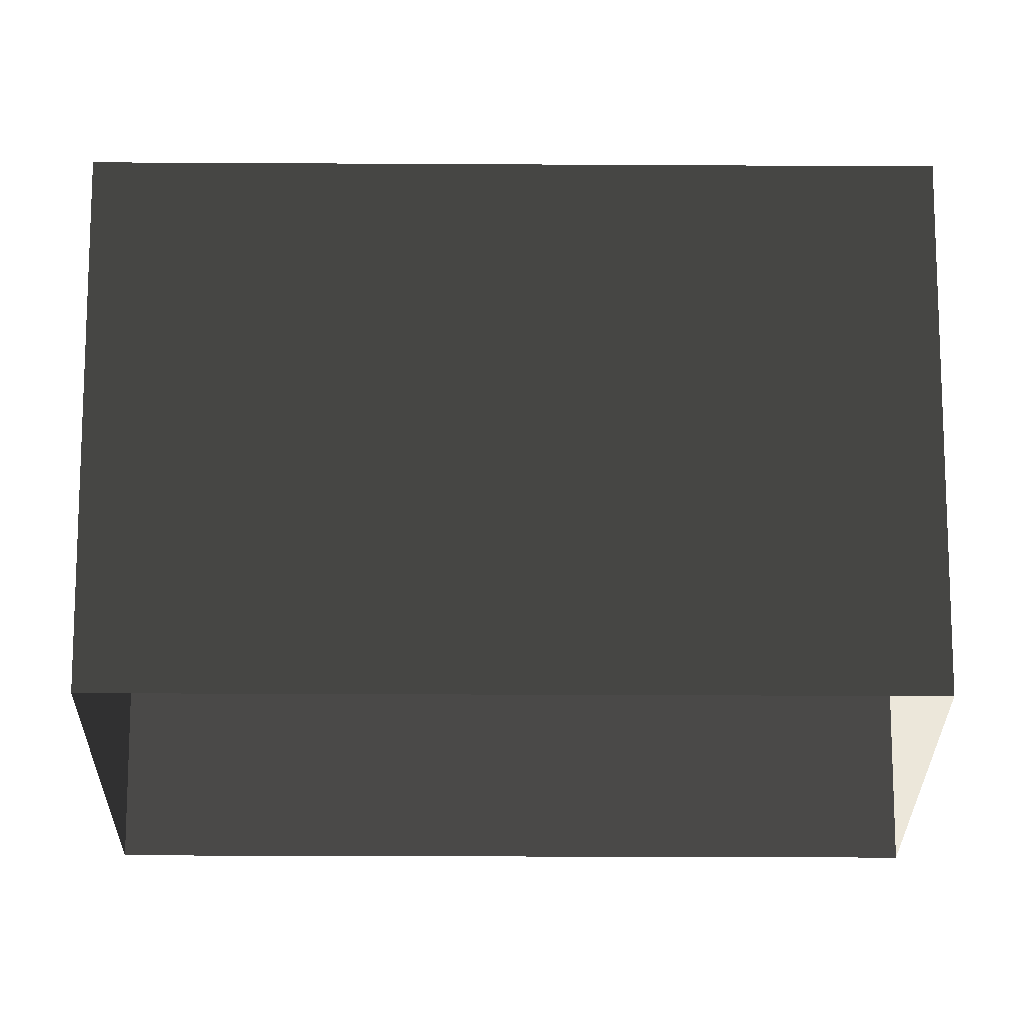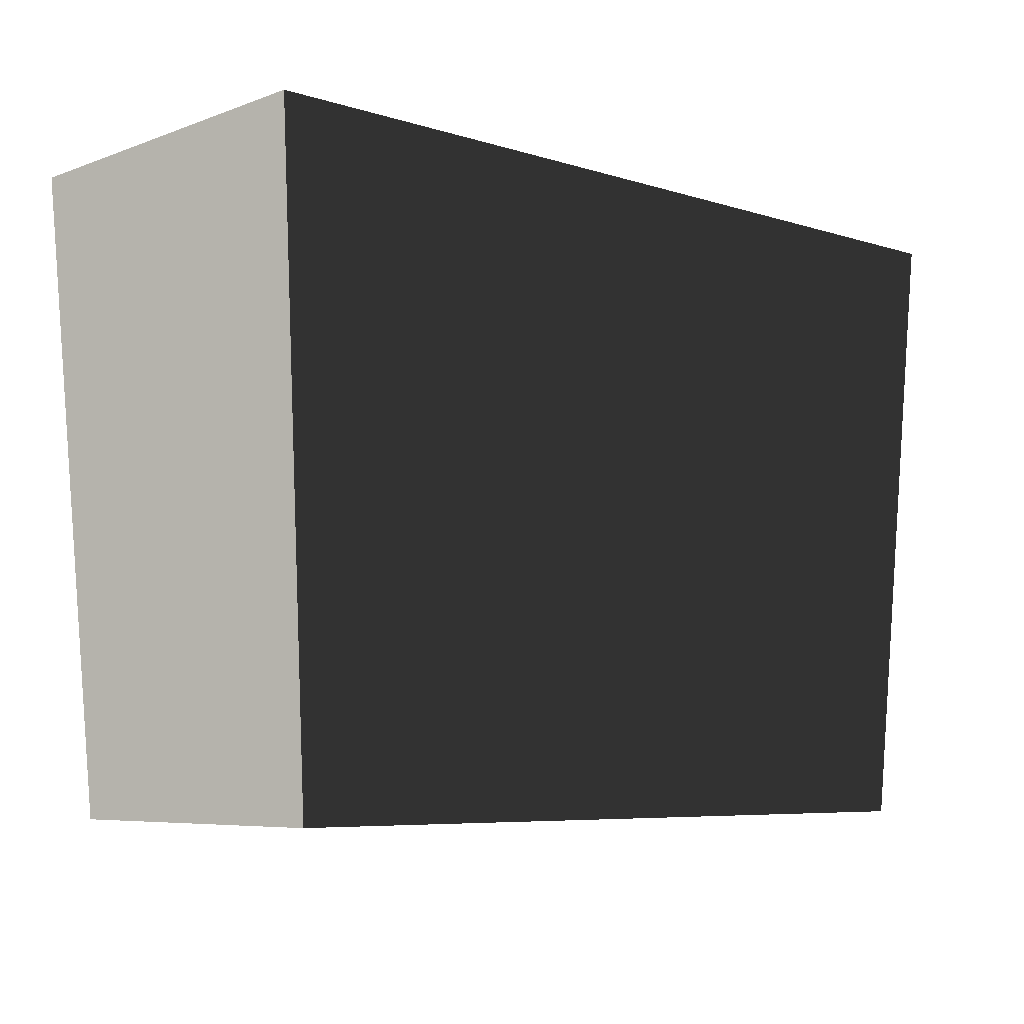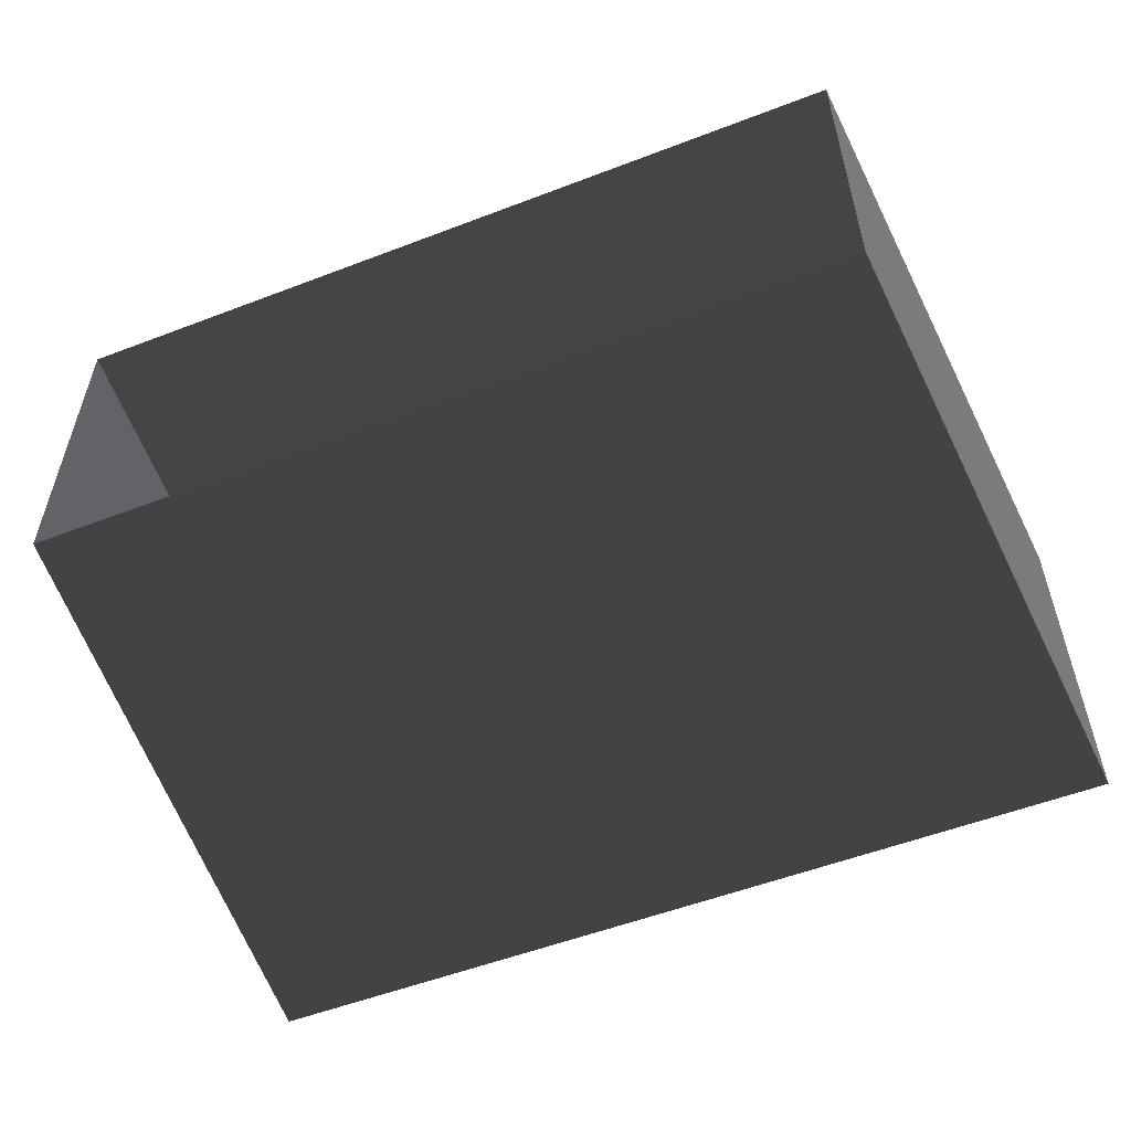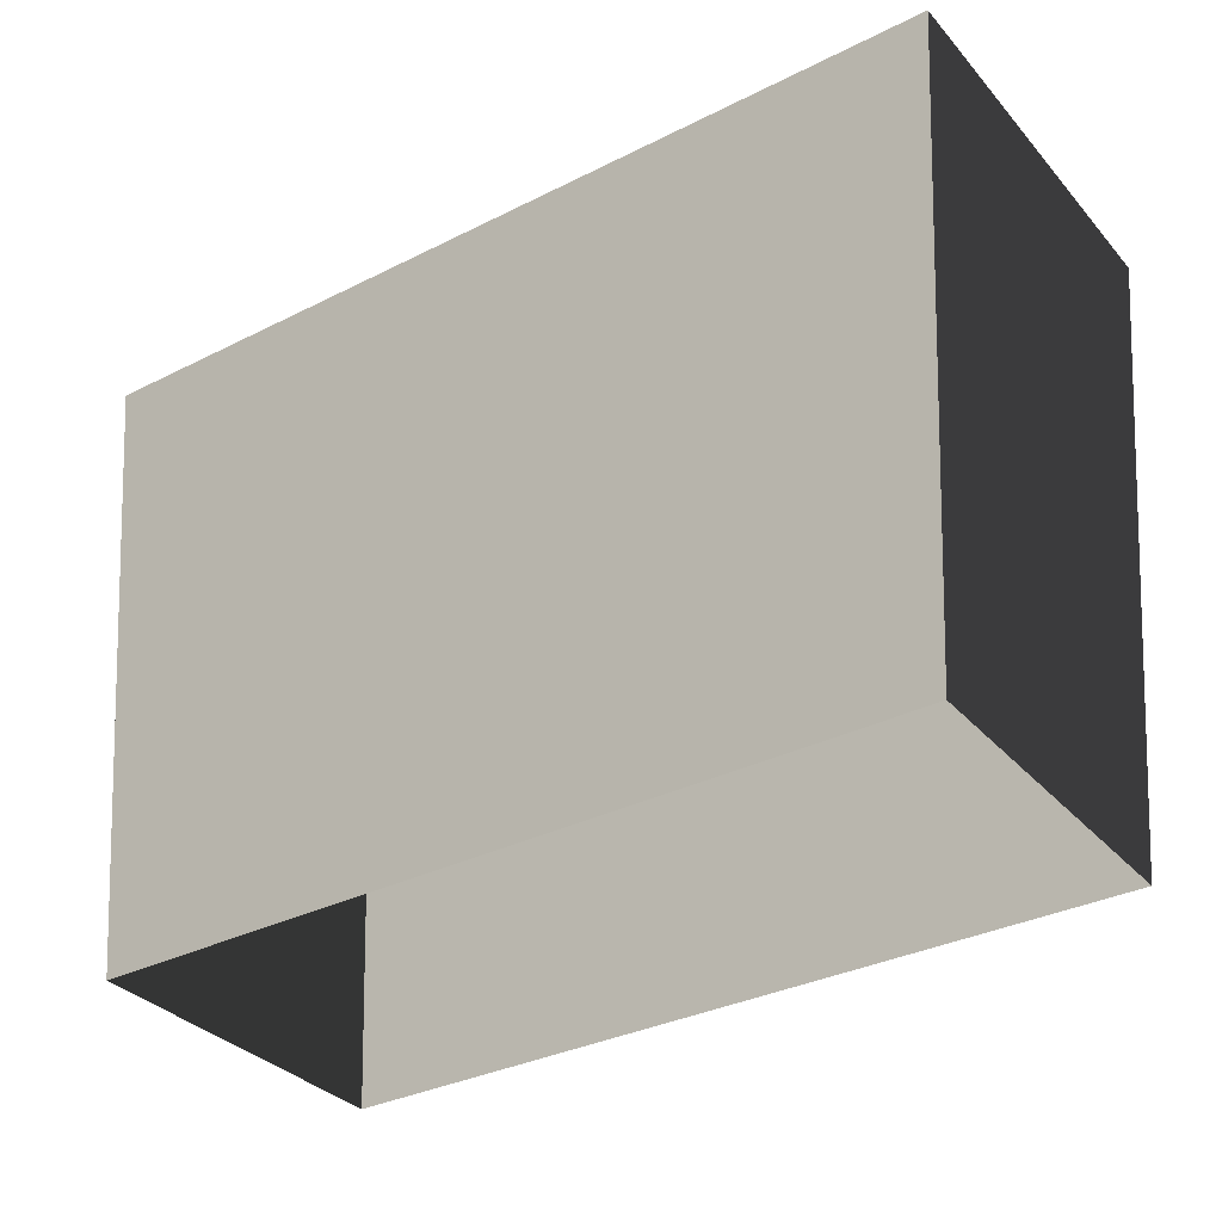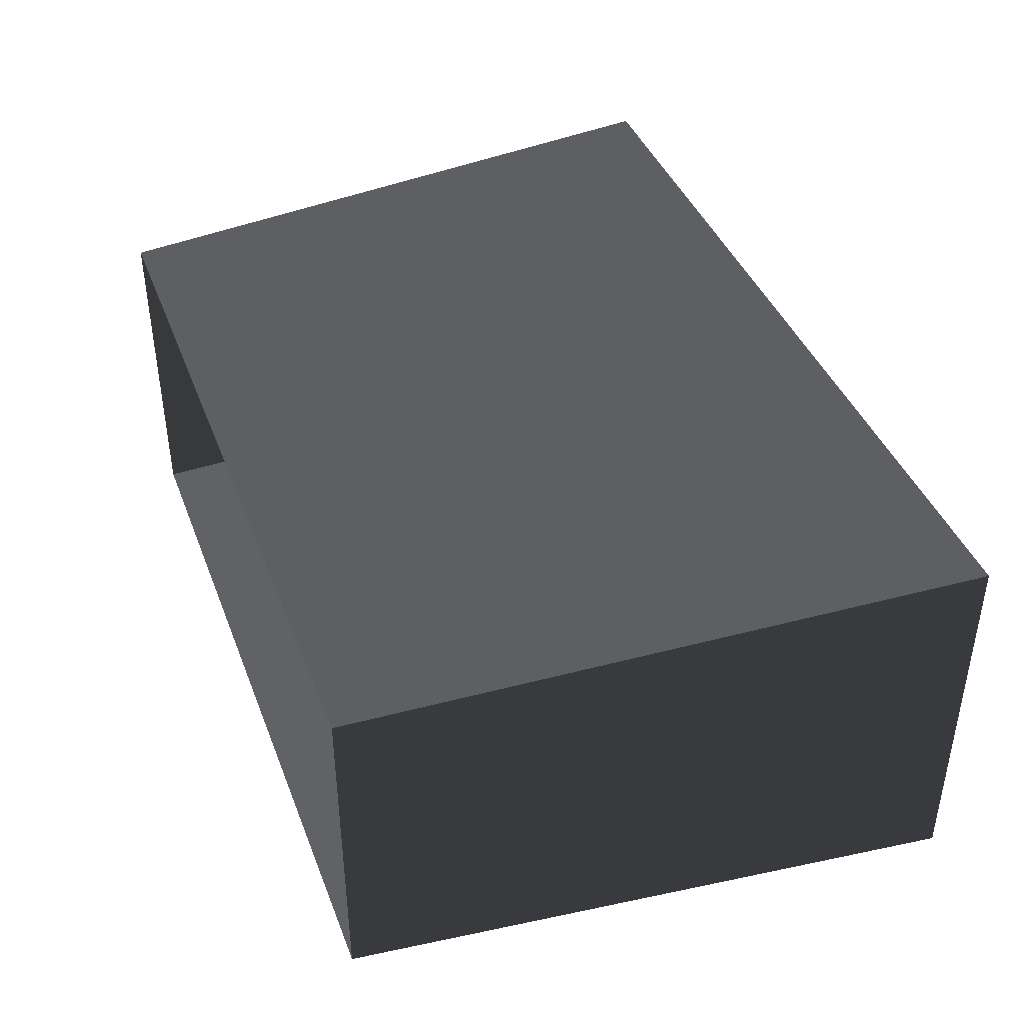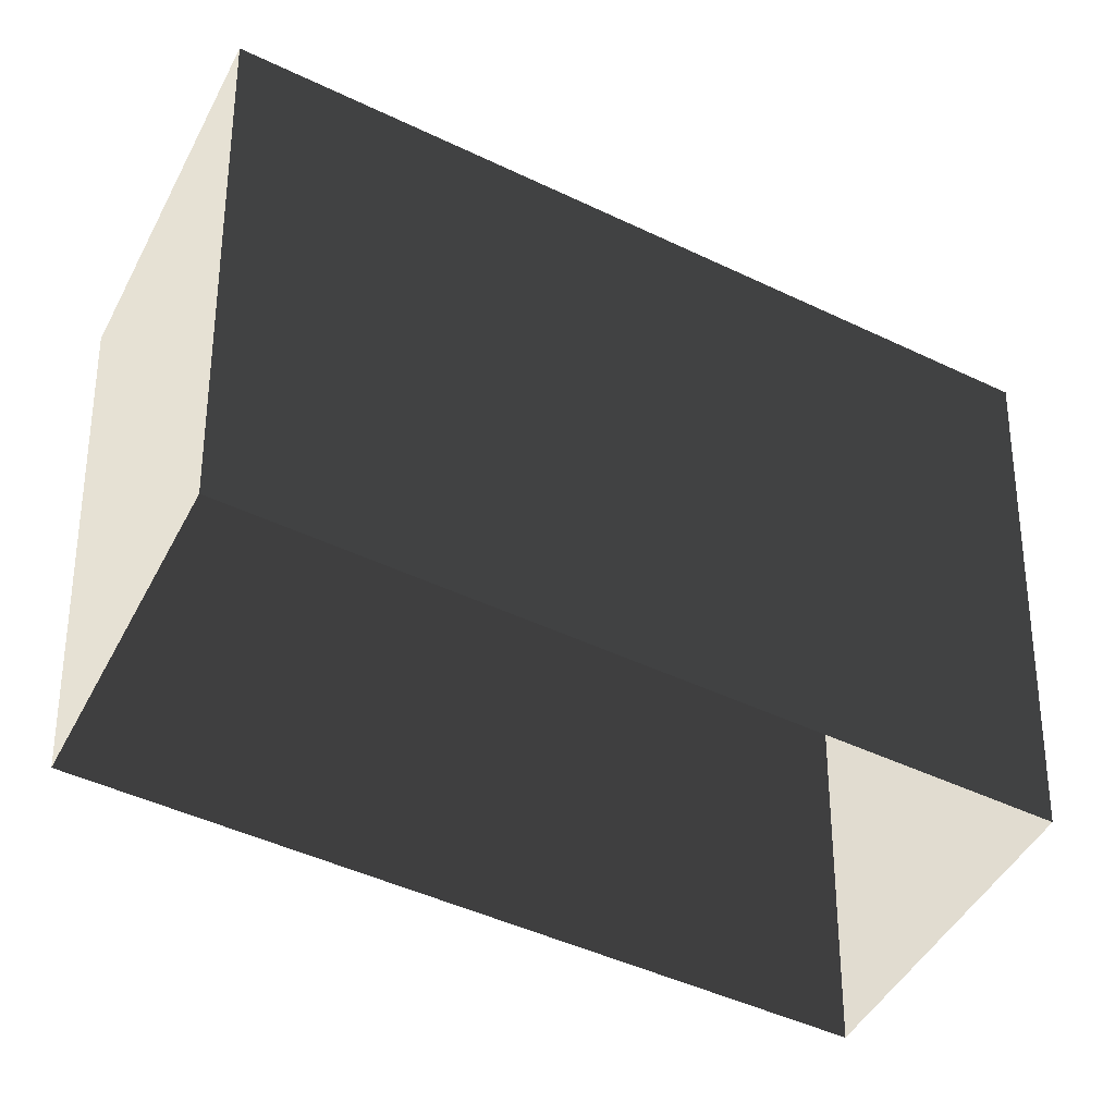
<metadata>
{"format":"obj","ext":"obj","renderer":"f3d","projection":"perspective","resolution":1024,"background":"white","views":[{"elev":-34.4,"azim":-0.4,"up":"+Y"},{"elev":-6.5,"azim":-42.8,"up":"+Y"},{"elev":-54.8,"azim":22.0,"up":"+Z"},{"elev":-33.5,"azim":34.5,"up":"+Y"},{"elev":41.3,"azim":69.9,"up":"+Z"},{"elev":-49.5,"azim":-27.5,"up":"+Y"}]}
</metadata>
<code>
v -0.9419 1.369 -0.406
v 0.9419 1.369 -0.406
v 0.9419 1.369 0.406
v -0.9419 1.369 0.406
v 0.9419 1.369 -0.406
v 0.8426 0.03463 -0.3579
v 0.8426 0.03463 0.3579
v 0.9419 1.369 0.406
v -0.8426 0.03463 0.3579
v -0.9419 1.369 0.406
v 0.9419 1.369 0.406
v 0.8426 0.03463 0.3579
v 0.8426 0.03463 -0.3579
v 0.9419 1.369 -0.406
v -0.9419 1.369 -0.406
v -0.8426 0.03463 -0.3579
v -0.9419 1.369 -0.406
v -0.9419 1.369 0.406
v -0.8426 0.03463 0.3579
v -0.8426 0.03463 -0.3579
g Powrbox2_915_21
f 1 3 2
f 1 4 3
f 5 7 6
f 5 8 7
f 9 11 10
f 9 12 11
f 13 15 14
f 13 16 15
f 17 19 18
f 17 20 19

</code>
